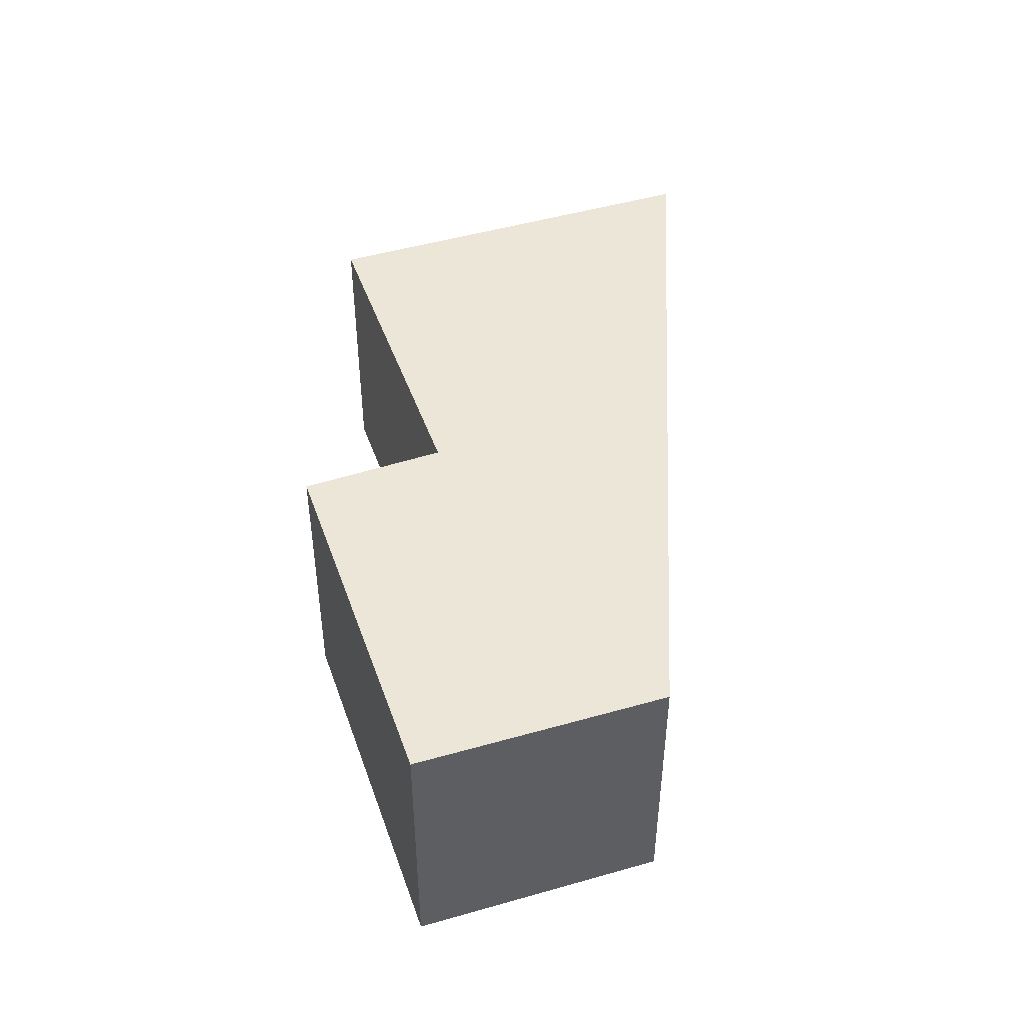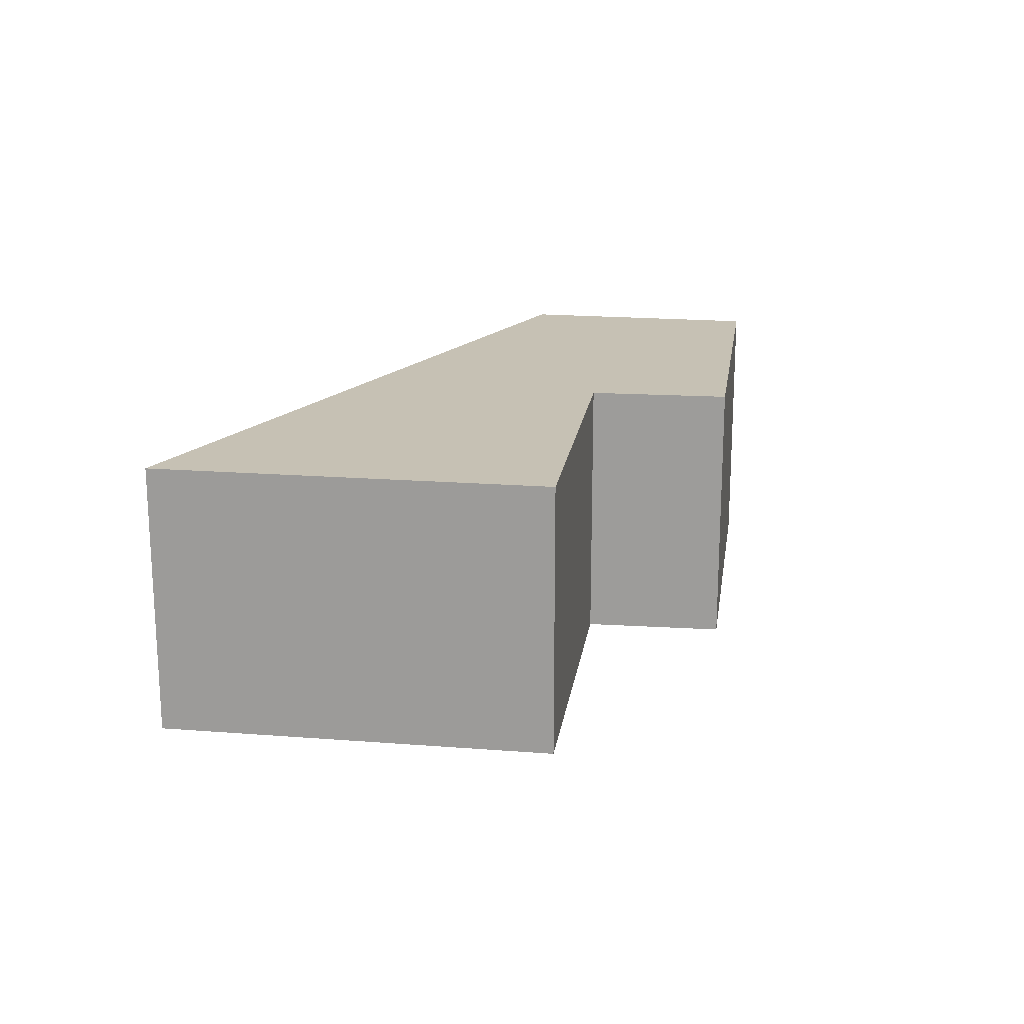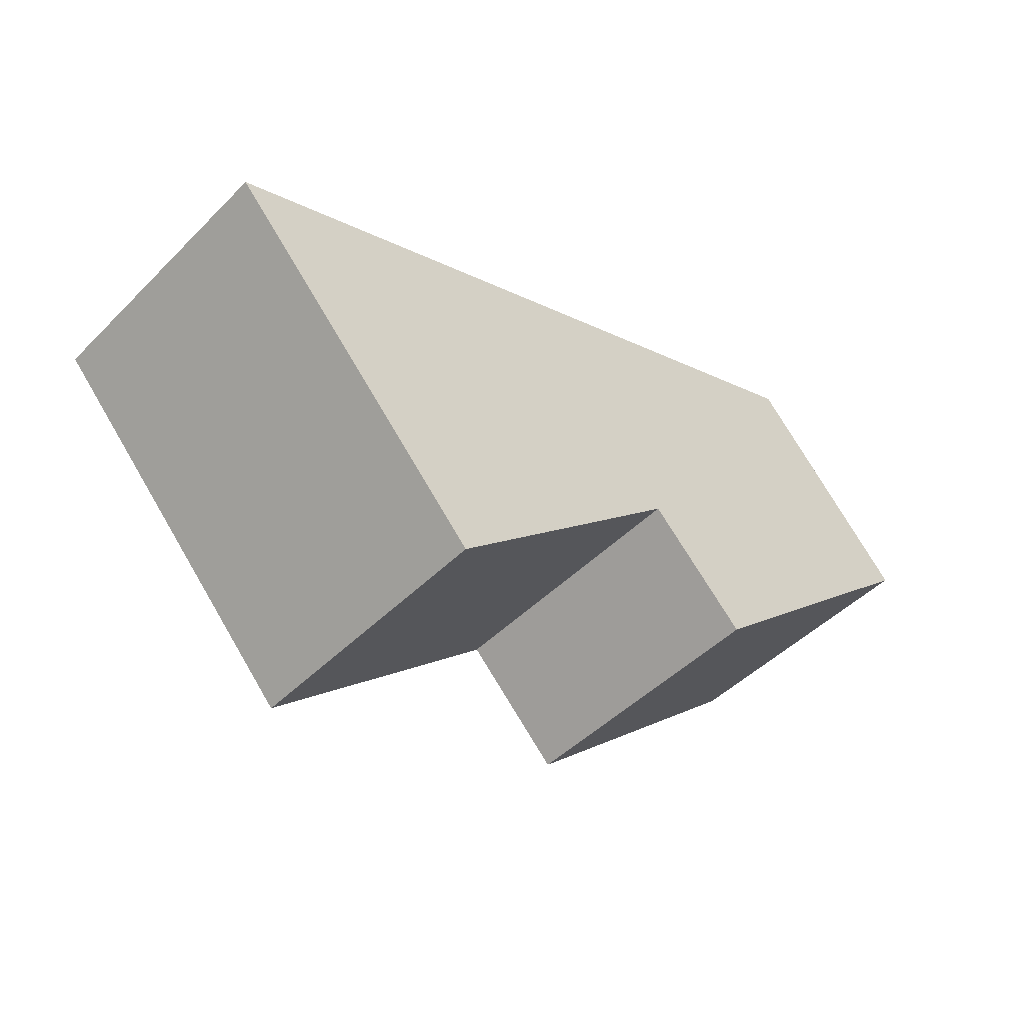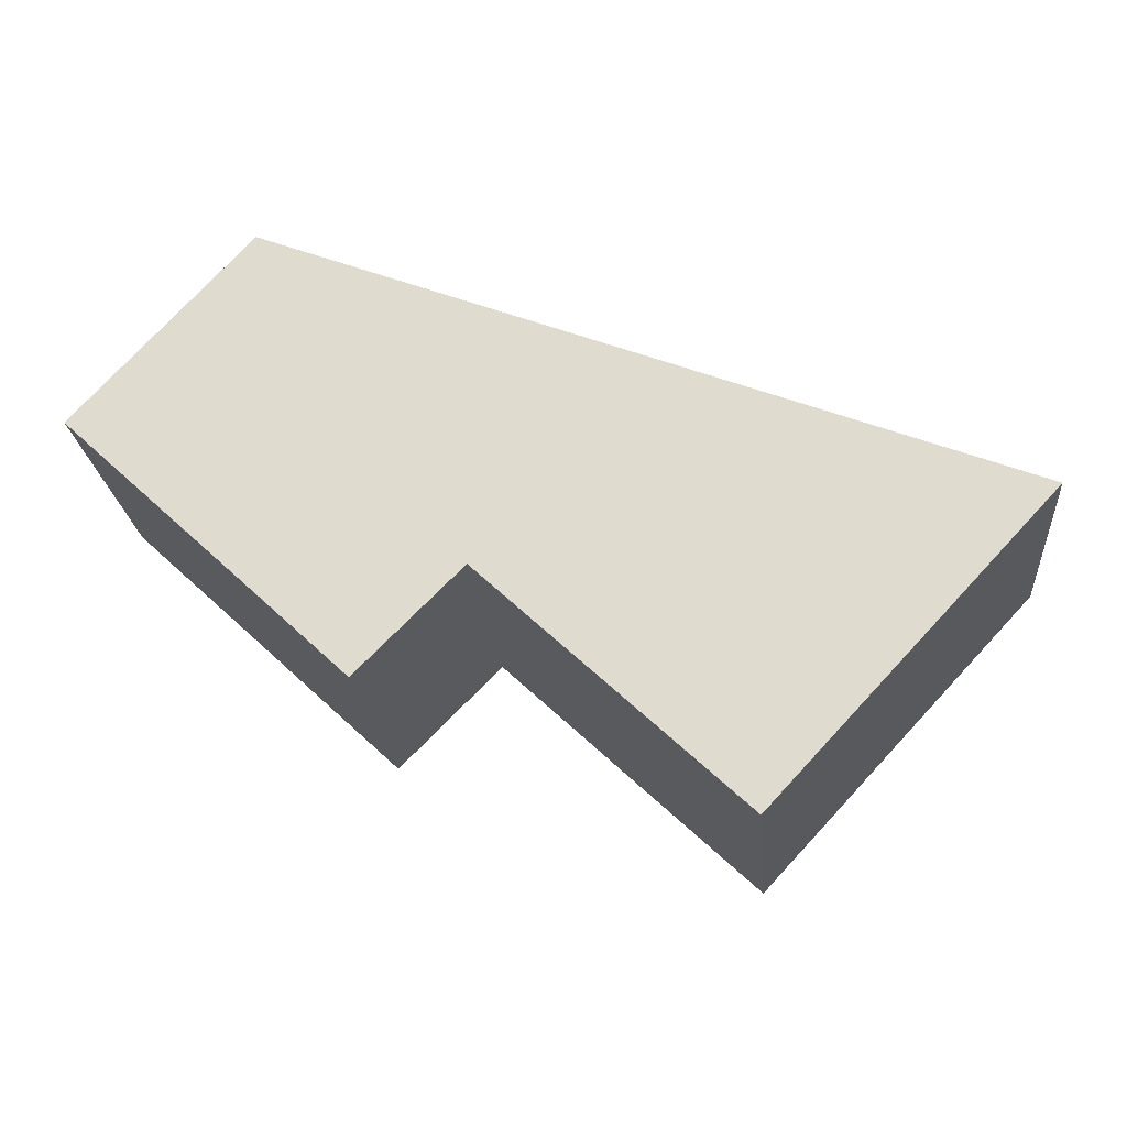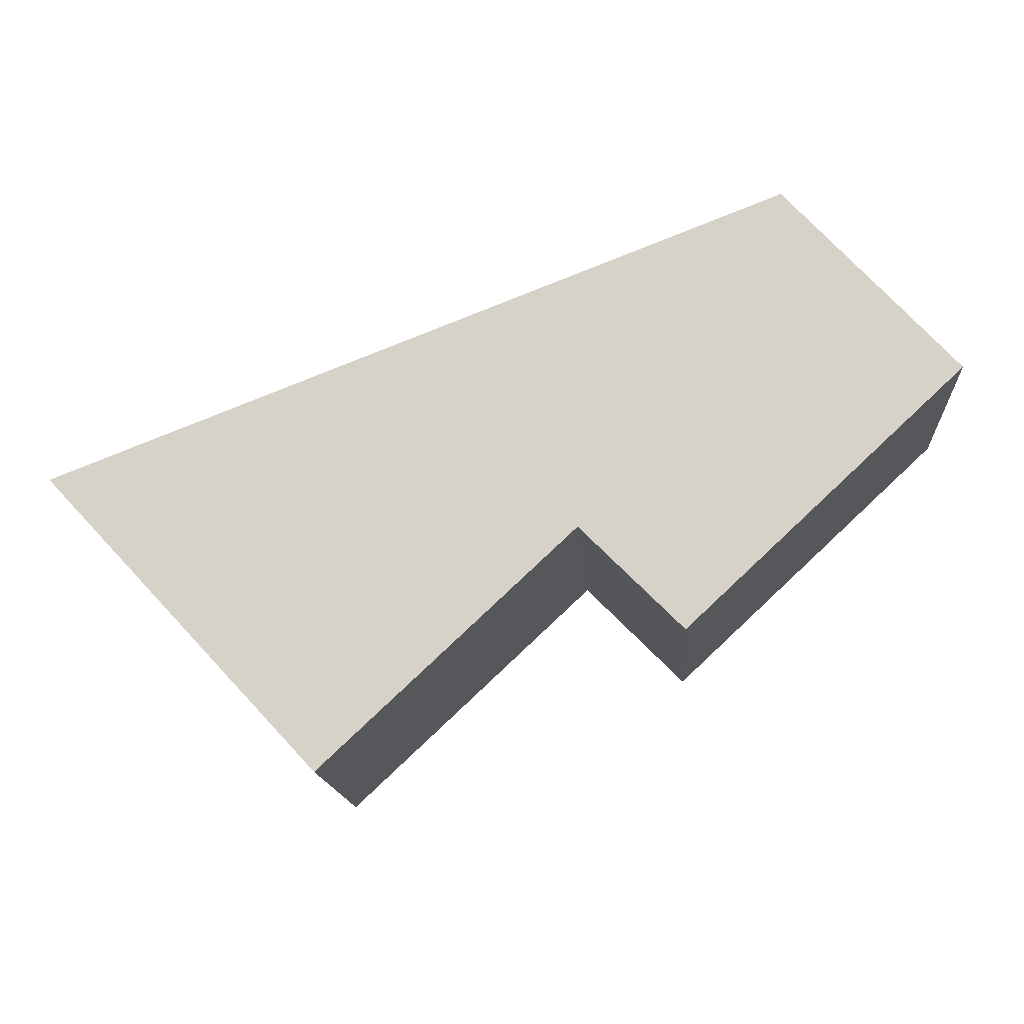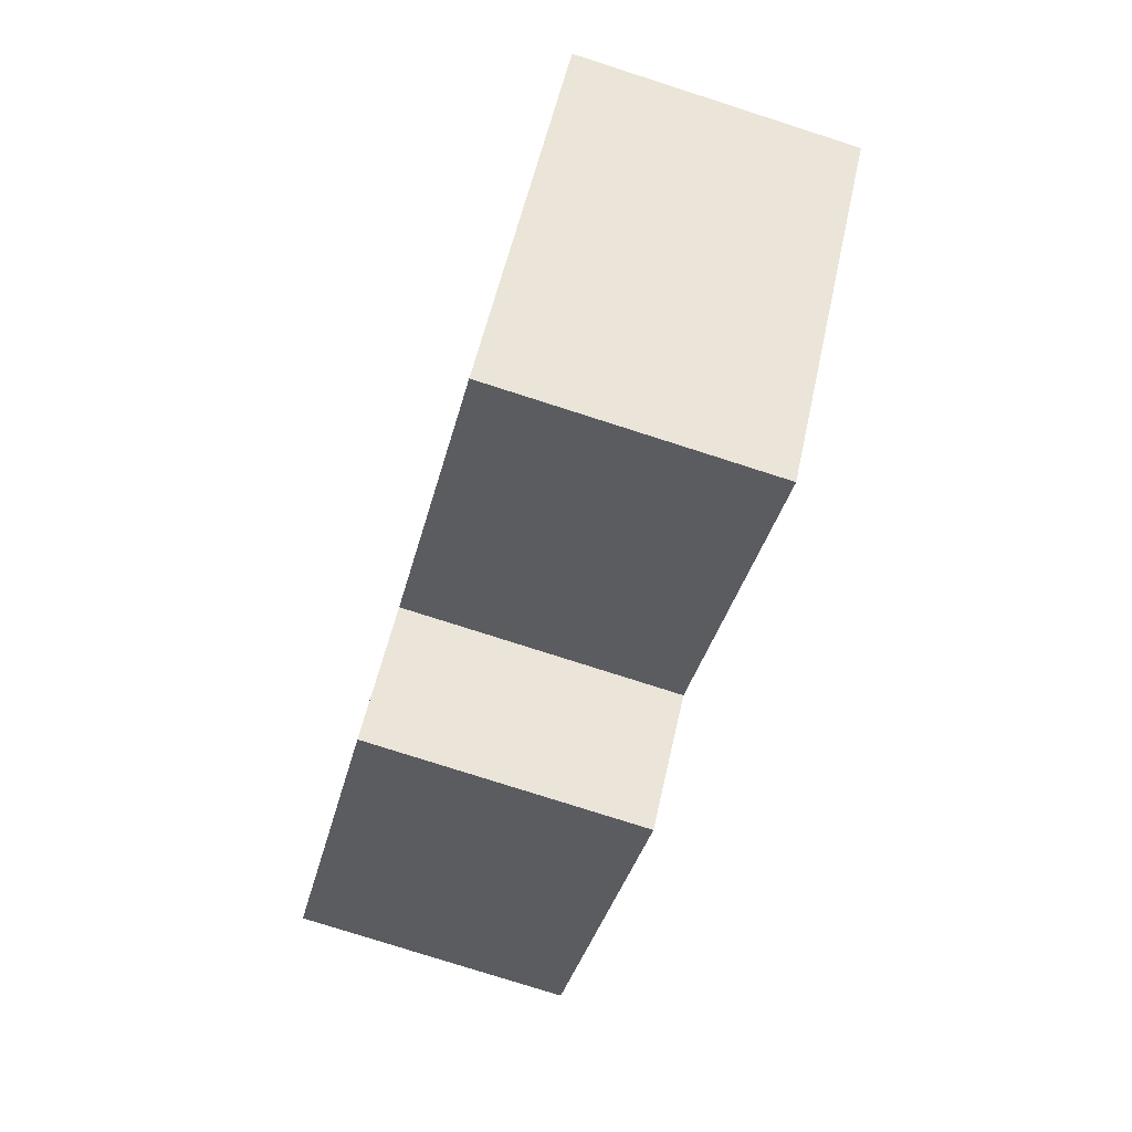
<metadata>
{"format":"obj","ext":"obj","renderer":"f3d","projection":"perspective","resolution":1024,"background":"white","views":[{"elev":46.1,"azim":-65.8,"up":"+Y"},{"elev":18.6,"azim":141.4,"up":"+Y"},{"elev":-47.4,"azim":138.0,"up":"+Z"},{"elev":-22.0,"azim":5.1,"up":"+Z"},{"elev":-15.1,"azim":-176.0,"up":"+Z"},{"elev":-78.5,"azim":72.3,"up":"+Z"}]}
</metadata>
<code>
v  0 2.32 1.421e-16
v  3.17 2.32 -1.296
v  2.313 2.32 -2.161
v  7.573 2.32 -0.813
v  5.283 2.32 -3.274
v  1.43 2.32 1.576
v  5.283 2.005e-16 -3.274
v  3.17 7.936e-17 -1.296
v  2.313 1.323e-16 -2.161
v  0 0 0
v  7.573 4.978e-17 -0.813
v  1.43 -9.65e-17 1.576
g defaultobject
f 1 2 3
f 2 4 5
f 4 2 6
f 6 2 1
f 7 2 5
f 2 7 8
f 9 1 3
f 1 9 10
f 8 3 2
f 3 8 9
f 11 5 4
f 5 11 7
f 10 6 1
f 6 10 12
f 12 4 6
f 4 12 11
f 9 12 10
f 12 9 8
f 12 8 11
f 11 8 7

</code>
